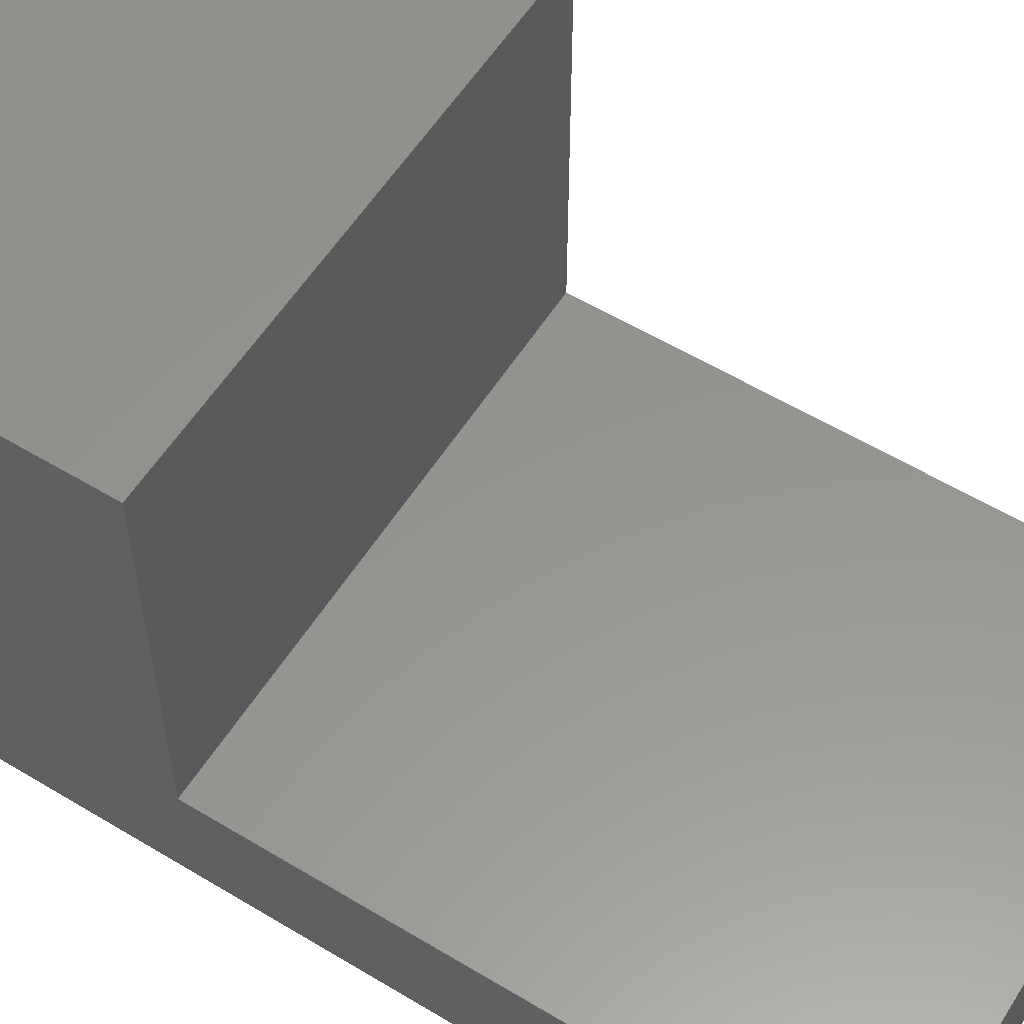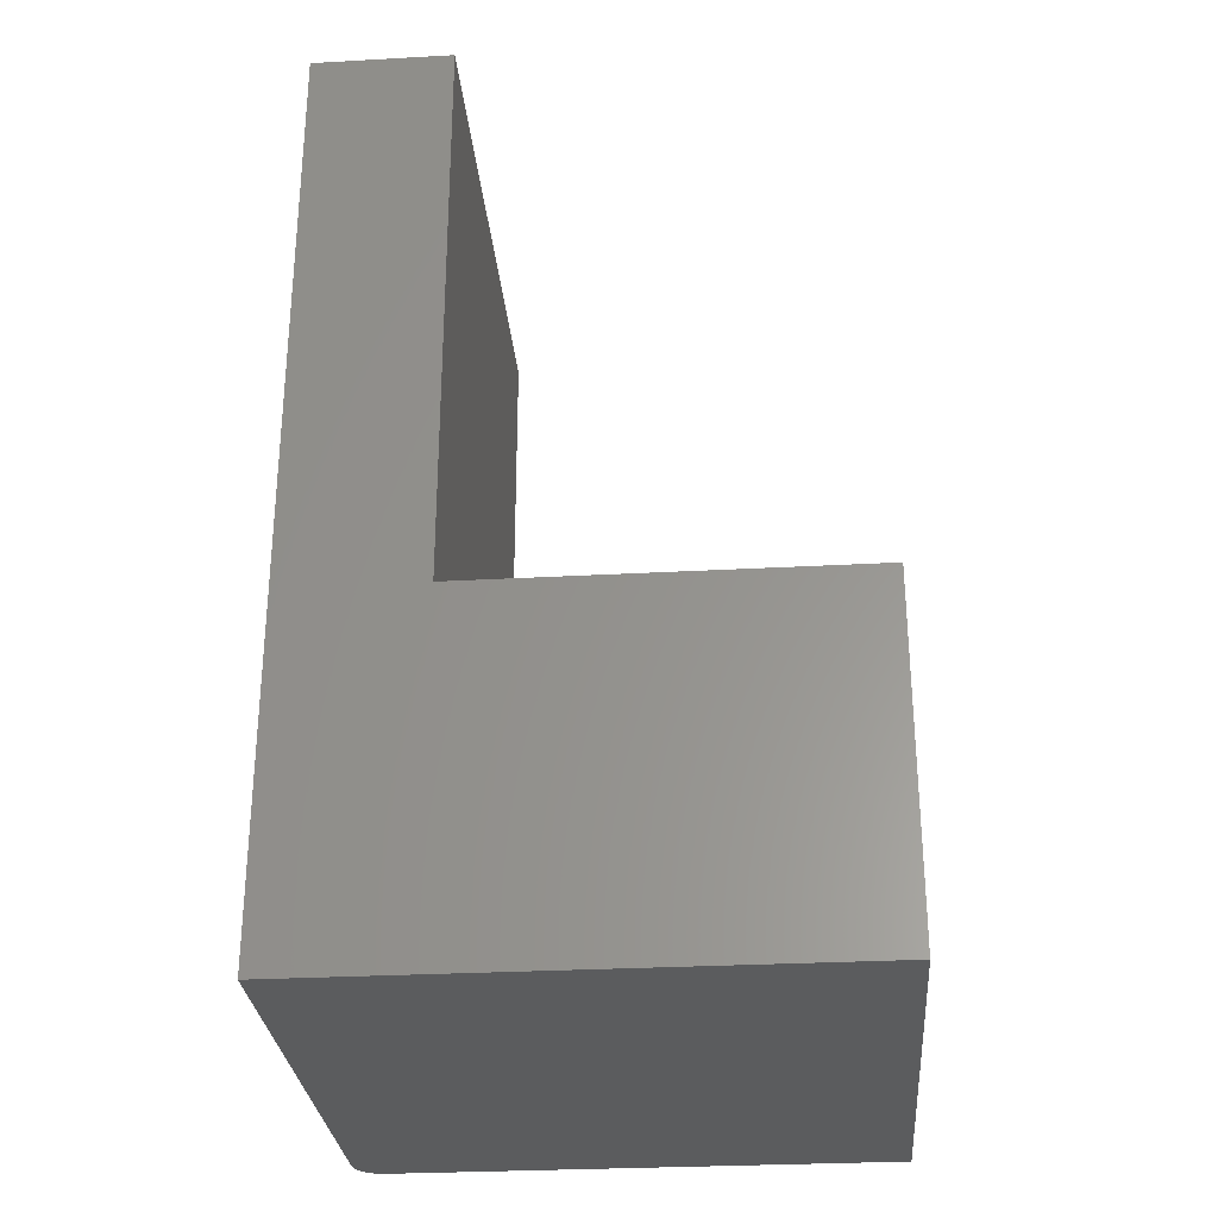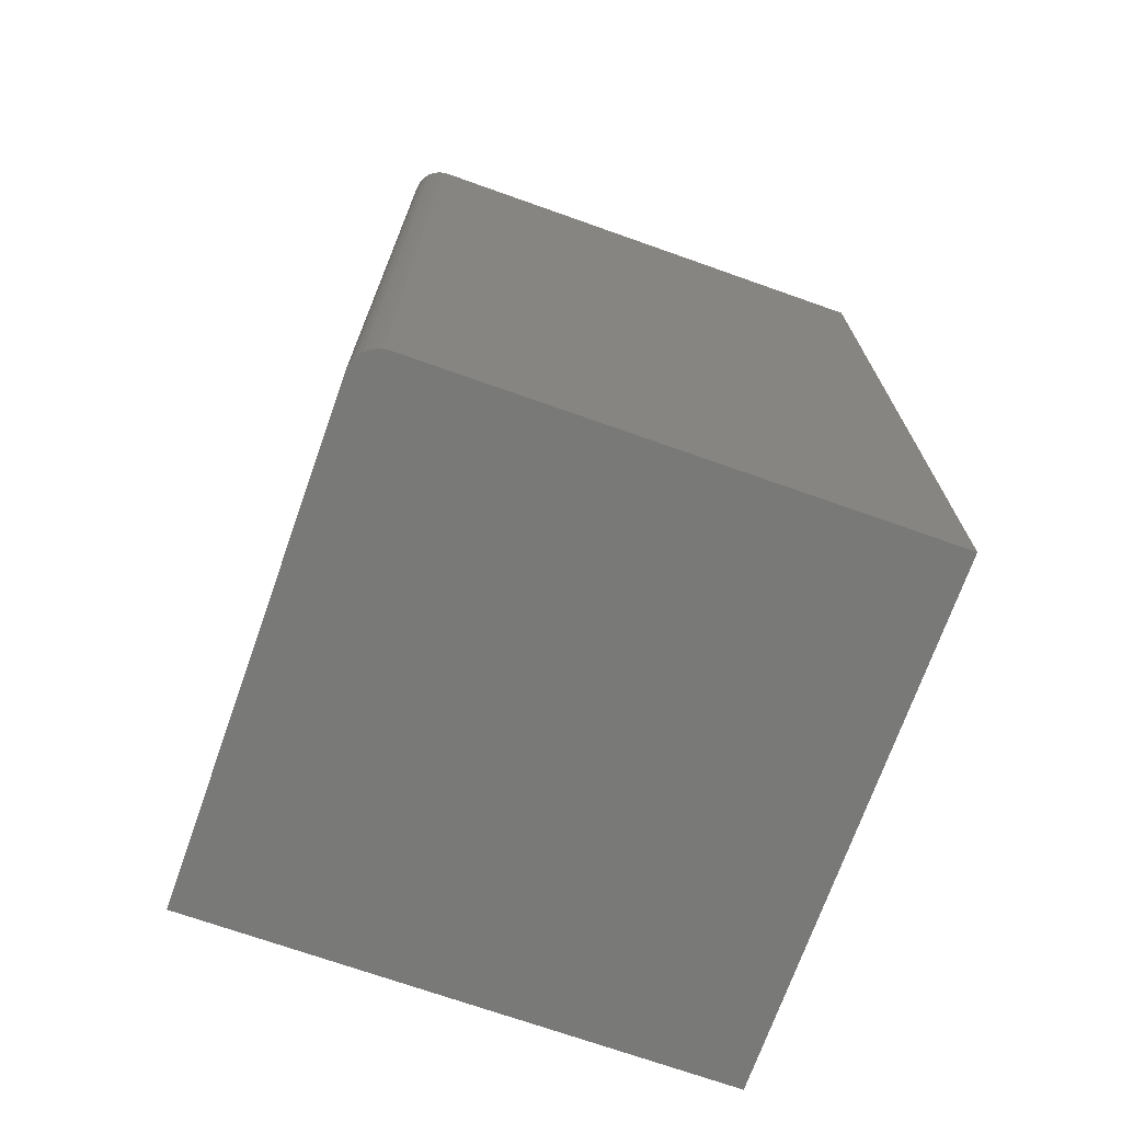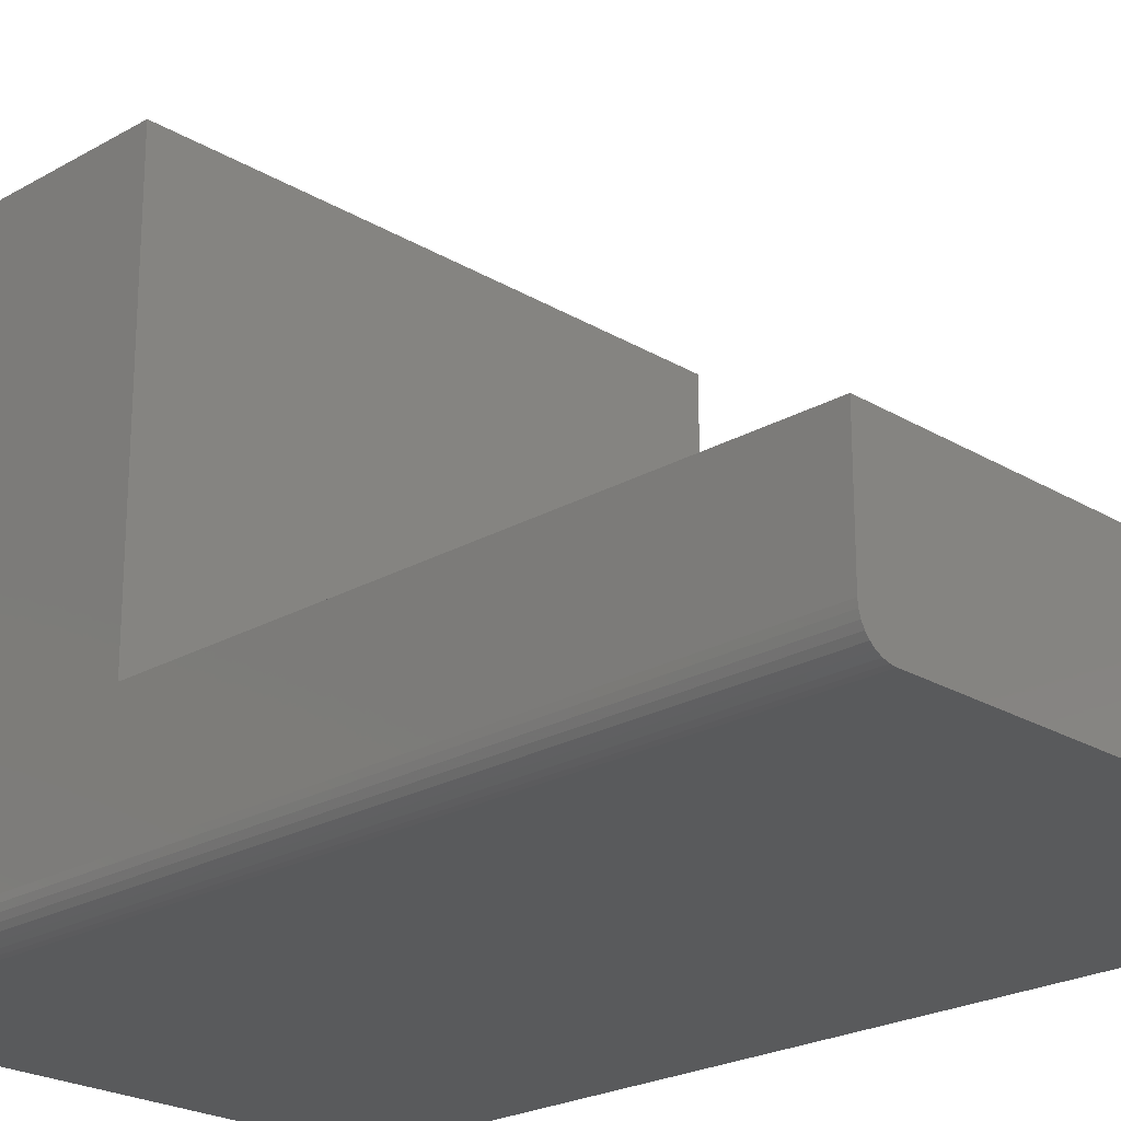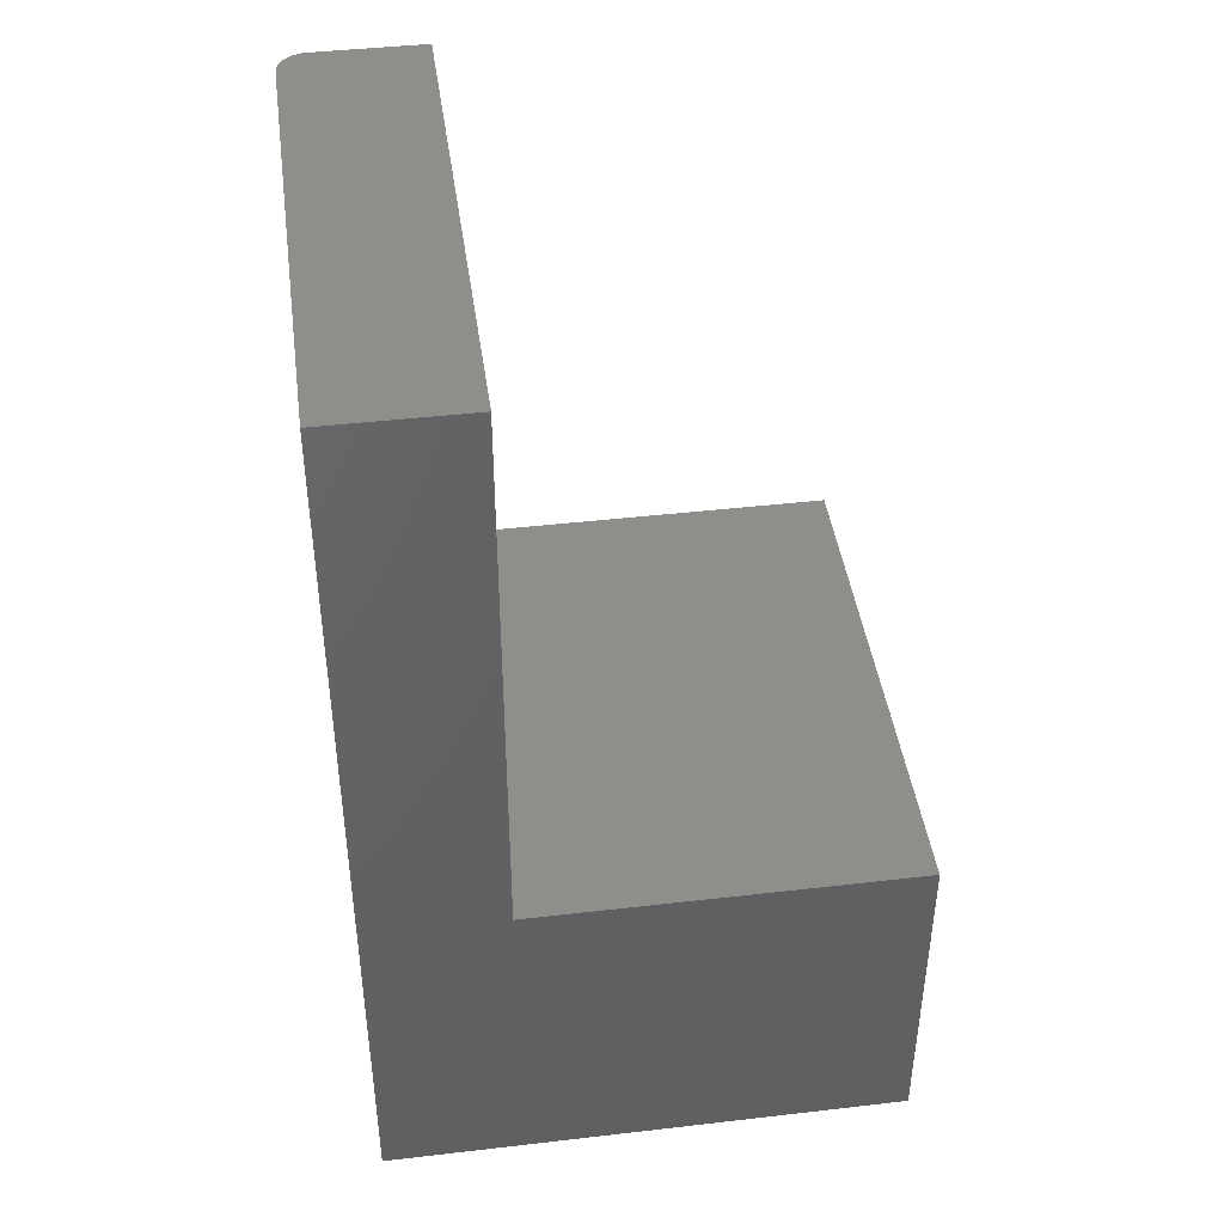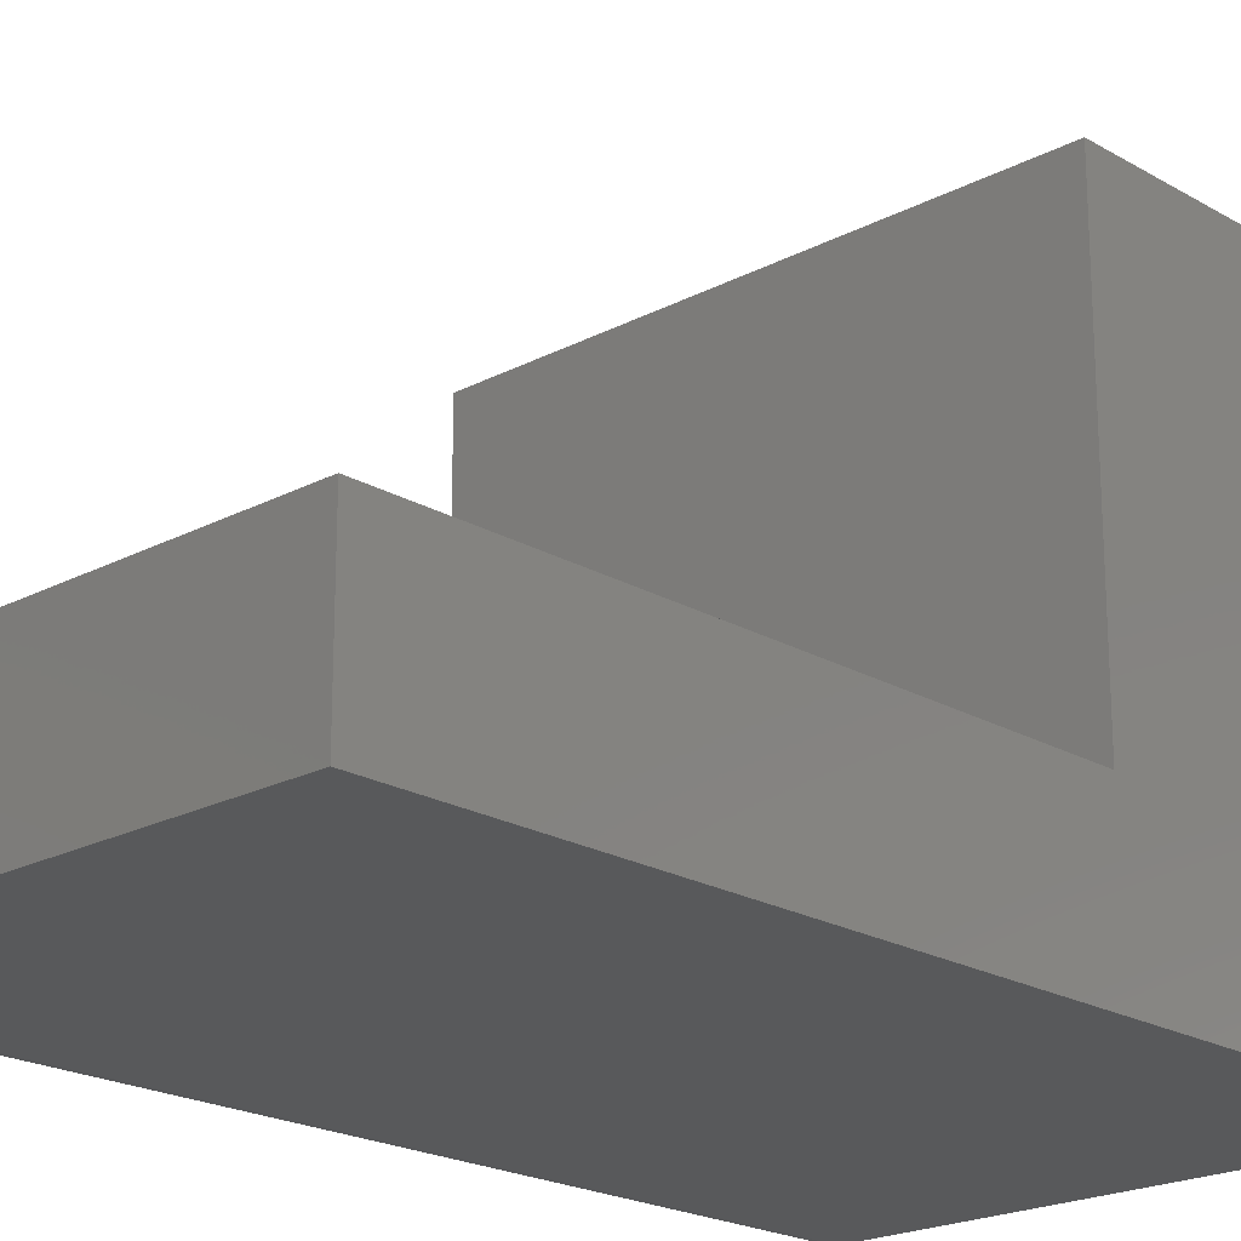
<metadata>
{"format":"stl","ext":"stl","renderer":"f3d","projection":"perspective","resolution":1024,"background":"white","views":[{"elev":57.4,"azim":-57.9,"up":"+Y"},{"elev":-29.2,"azim":94.7,"up":"+Z"},{"elev":-71.6,"azim":-19.5,"up":"+Z"},{"elev":-22.9,"azim":-45.6,"up":"+Y"},{"elev":43.1,"azim":82.2,"up":"+Z"},{"elev":-20.8,"azim":43.6,"up":"+Y"}]}
</metadata>
<code>
# stl→obj: 28 verts, 52 faces
v -0.2005 -0.207 0.75
v -0.2092 -0.1965 0.75
v -0.207 -0.2005 0.75
v -0.2041 -0.2041 0.75
v 0.2188 -0.09786 0.75
v -0.2109 -0.09786 0.75
v -0.2109 -0.1875 0.75
v -0.2105 -0.1921 0.75
v 0.2188 -0.2109 0.75
v -0.1965 -0.2092 0.75
v -0.1921 -0.2105 0.75
v -0.1875 -0.2109 0.75
v -0.207 -0.2005 0
v -0.2092 -0.1965 0
v -0.2005 -0.207 0
v -0.2041 -0.2041 0
v 0.2188 0.2188 0
v 0.2188 -0.2109 0
v -0.2105 -0.1921 0
v -0.2109 -0.1875 0
v -0.2109 0.2188 0
v -0.1875 -0.2109 0
v -0.1921 -0.2105 0
v -0.1965 -0.2092 0
v -0.2109 -0.09786 0.2812
v -0.2109 0.2188 0.2812
v 0.2188 0.2188 0.2812
v 0.2188 -0.09786 0.2812
f 1 2 3
f 1 3 4
f 5 6 7
f 5 7 8
f 5 8 9
f 8 2 1
f 8 1 10
f 8 10 11
f 8 11 12
f 8 12 9
f 13 14 15
f 16 13 15
f 17 18 19
f 17 19 20
f 17 20 21
f 19 18 22
f 19 22 23
f 19 23 24
f 19 24 15
f 19 15 14
f 7 6 20
f 20 6 25
f 20 25 21
f 21 25 26
f 12 22 9
f 9 22 18
f 22 12 23
f 23 12 11
f 23 11 24
f 24 11 10
f 24 10 15
f 15 10 1
f 15 1 16
f 16 1 4
f 16 4 13
f 13 4 3
f 13 3 14
f 14 3 2
f 14 2 19
f 19 2 8
f 19 8 20
f 20 8 7
f 17 27 18
f 18 27 28
f 18 28 9
f 9 28 5
f 25 28 26
f 26 28 27
f 28 25 5
f 5 25 6
f 27 17 26
f 26 17 21

</code>
